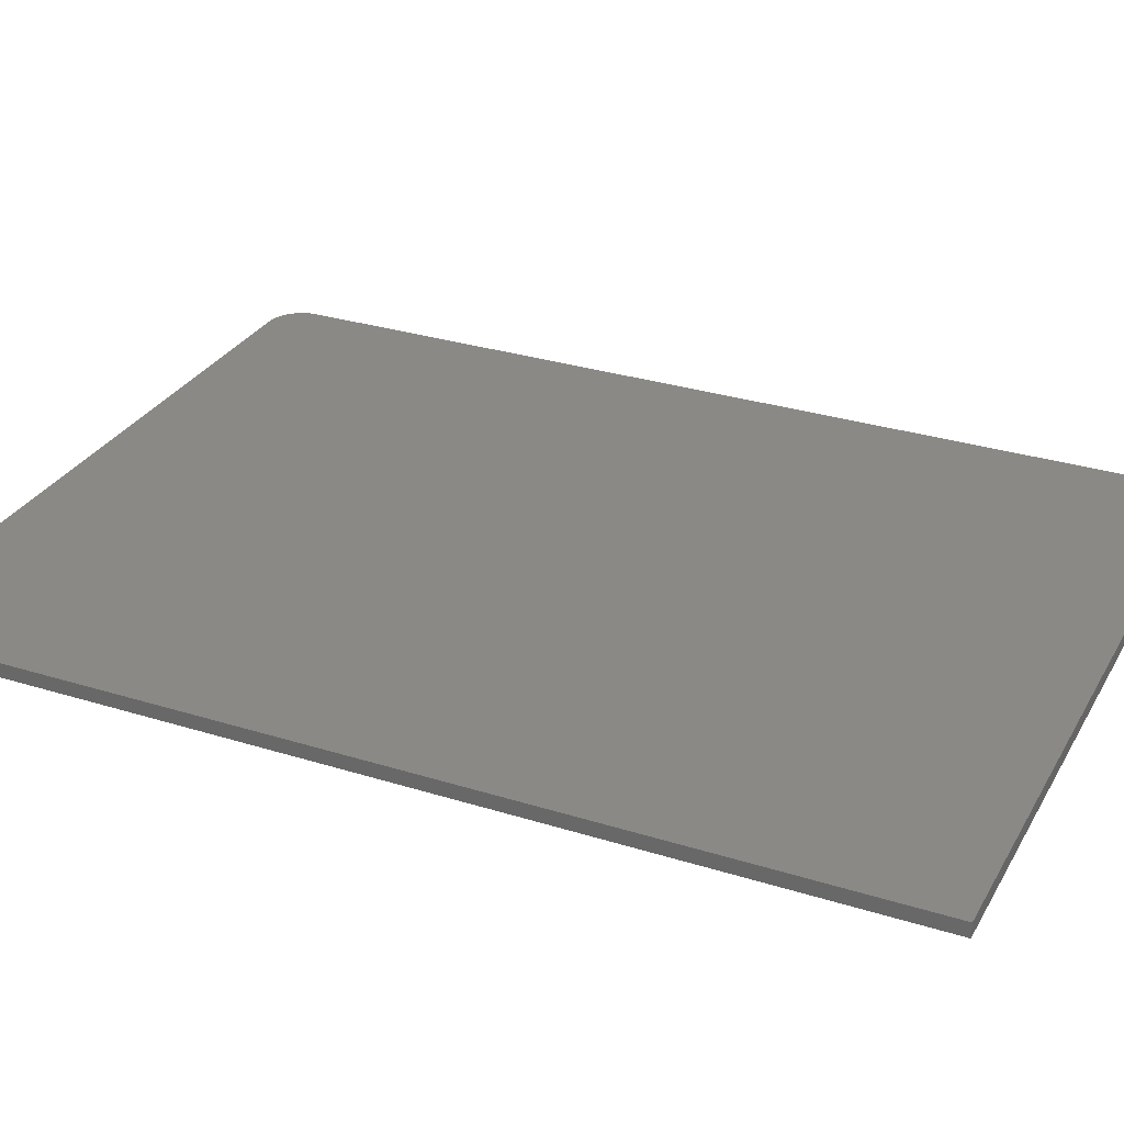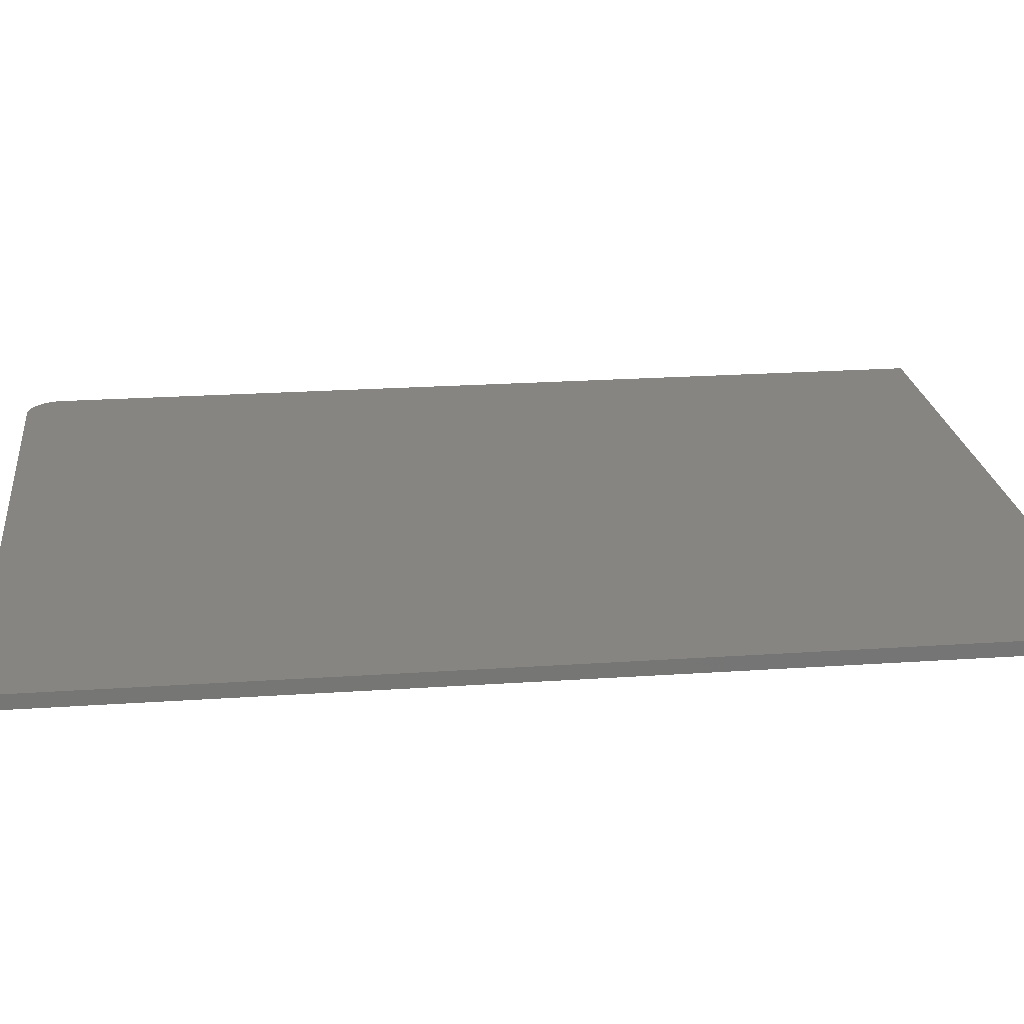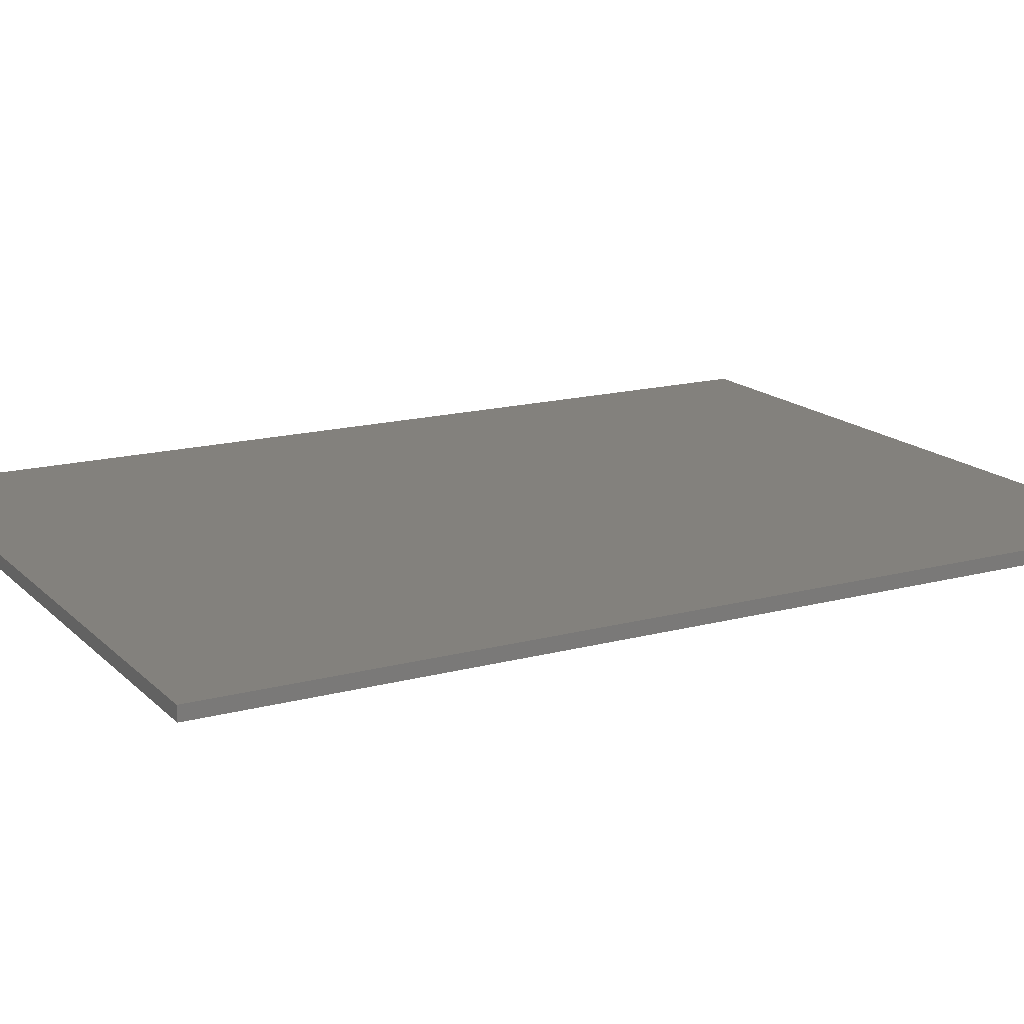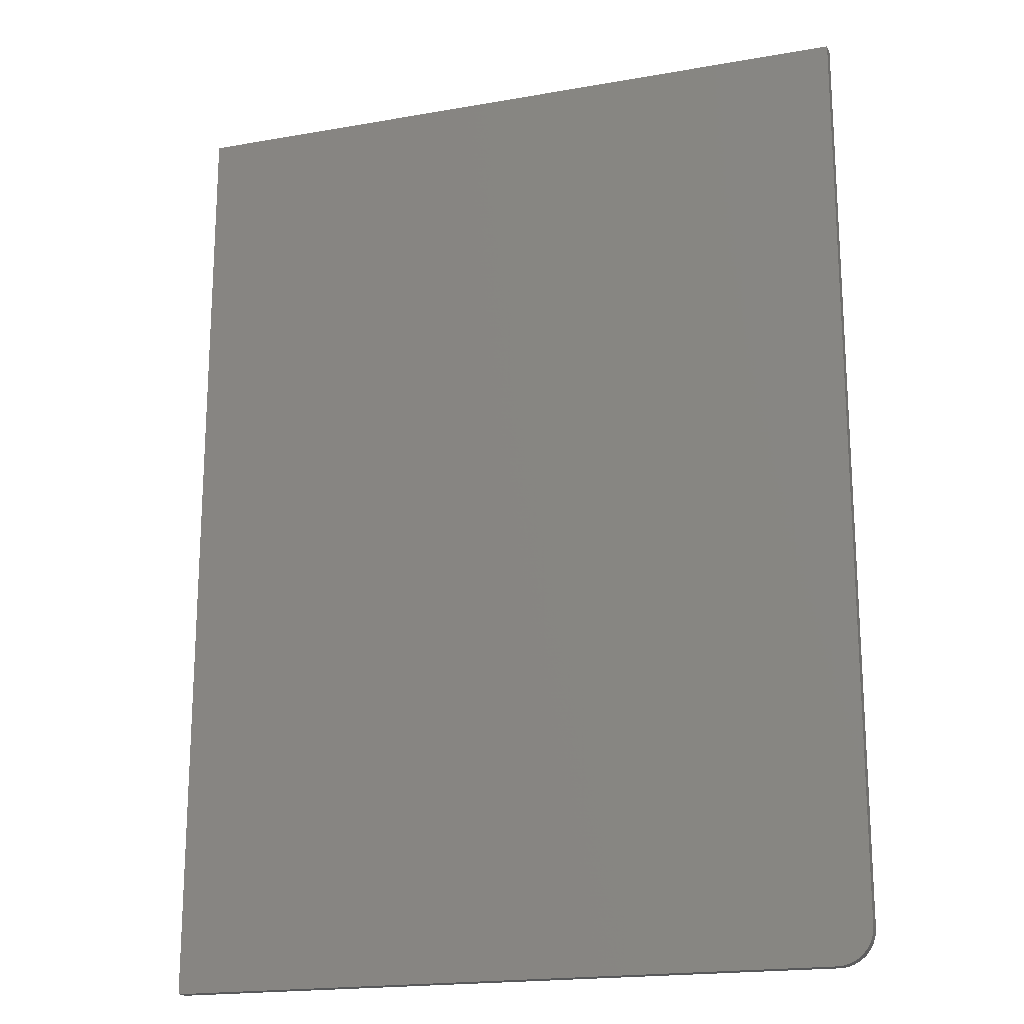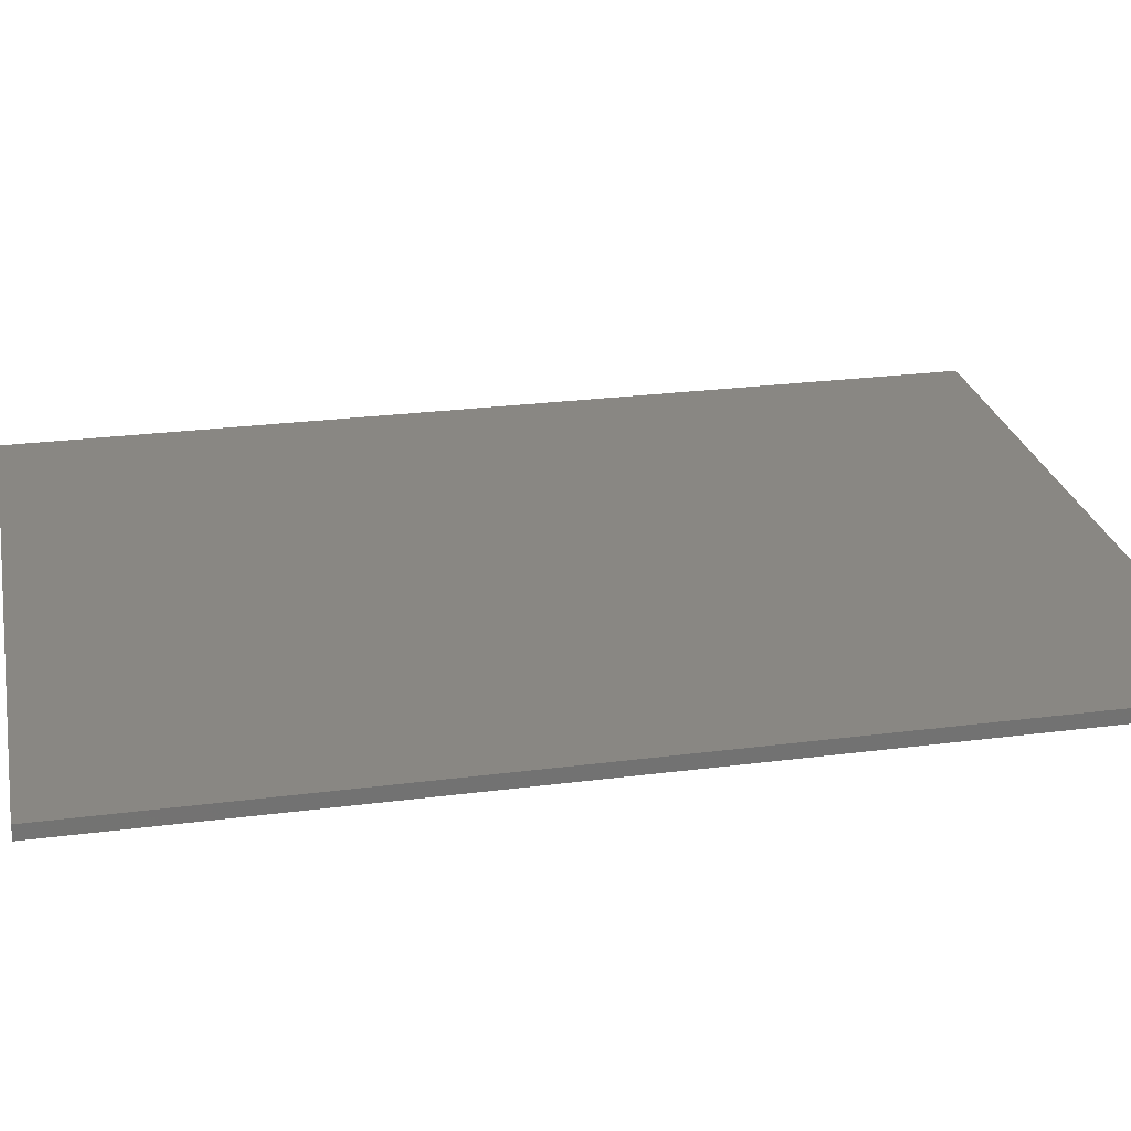
<metadata>
{"format":"stl","ext":"stl","renderer":"f3d","projection":"perspective","resolution":1024,"background":"white","views":[{"elev":29.8,"azim":114.7,"up":"+Z"},{"elev":22.2,"azim":83.2,"up":"+Z"},{"elev":16.1,"azim":61.1,"up":"+Z"},{"elev":-19.0,"azim":-161.5,"up":"+Y"},{"elev":25.7,"azim":-101.7,"up":"+Z"}]}
</metadata>
<code>
# stl→obj: 24 verts, 44 faces
v -0.5432 -0.3011 0.01562
v -0.5517 -0.2884 0.01562
v -0.5481 -0.2951 0.01562
v 0.2282 0.75 0.01562
v -0.5547 0.75 0.01562
v -0.5547 -0.2734 0.01562
v -0.5539 -0.2811 0.01562
v 0.2282 -0.3125 0.01562
v -0.5373 -0.3059 0.01562
v -0.5306 -0.3095 0.01562
v -0.5232 -0.3117 0.01562
v -0.5156 -0.3125 0.01562
v -0.5481 -0.2951 0
v -0.5517 -0.2884 0
v -0.5432 -0.3011 0
v 0.2282 0.75 0
v 0.2282 -0.3125 0
v -0.5539 -0.2811 0
v -0.5547 -0.2734 0
v -0.5547 0.75 0
v -0.5156 -0.3125 0
v -0.5232 -0.3117 0
v -0.5306 -0.3095 0
v -0.5373 -0.3059 0
f 1 2 3
f 4 5 6
f 4 6 7
f 4 7 8
f 7 2 1
f 7 1 9
f 7 9 10
f 7 10 11
f 7 11 12
f 7 12 8
f 13 14 15
f 16 17 18
f 16 18 19
f 16 19 20
f 18 17 21
f 18 21 22
f 18 22 23
f 18 23 24
f 18 24 15
f 18 15 14
f 5 20 6
f 6 20 19
f 12 21 8
f 8 21 17
f 21 12 22
f 22 12 11
f 22 11 23
f 23 11 10
f 23 10 24
f 24 10 9
f 24 9 15
f 15 9 1
f 15 1 13
f 13 1 3
f 13 3 14
f 14 3 2
f 14 2 18
f 18 2 7
f 18 7 19
f 19 7 6
f 4 16 5
f 5 16 20
f 8 17 4
f 4 17 16

</code>
